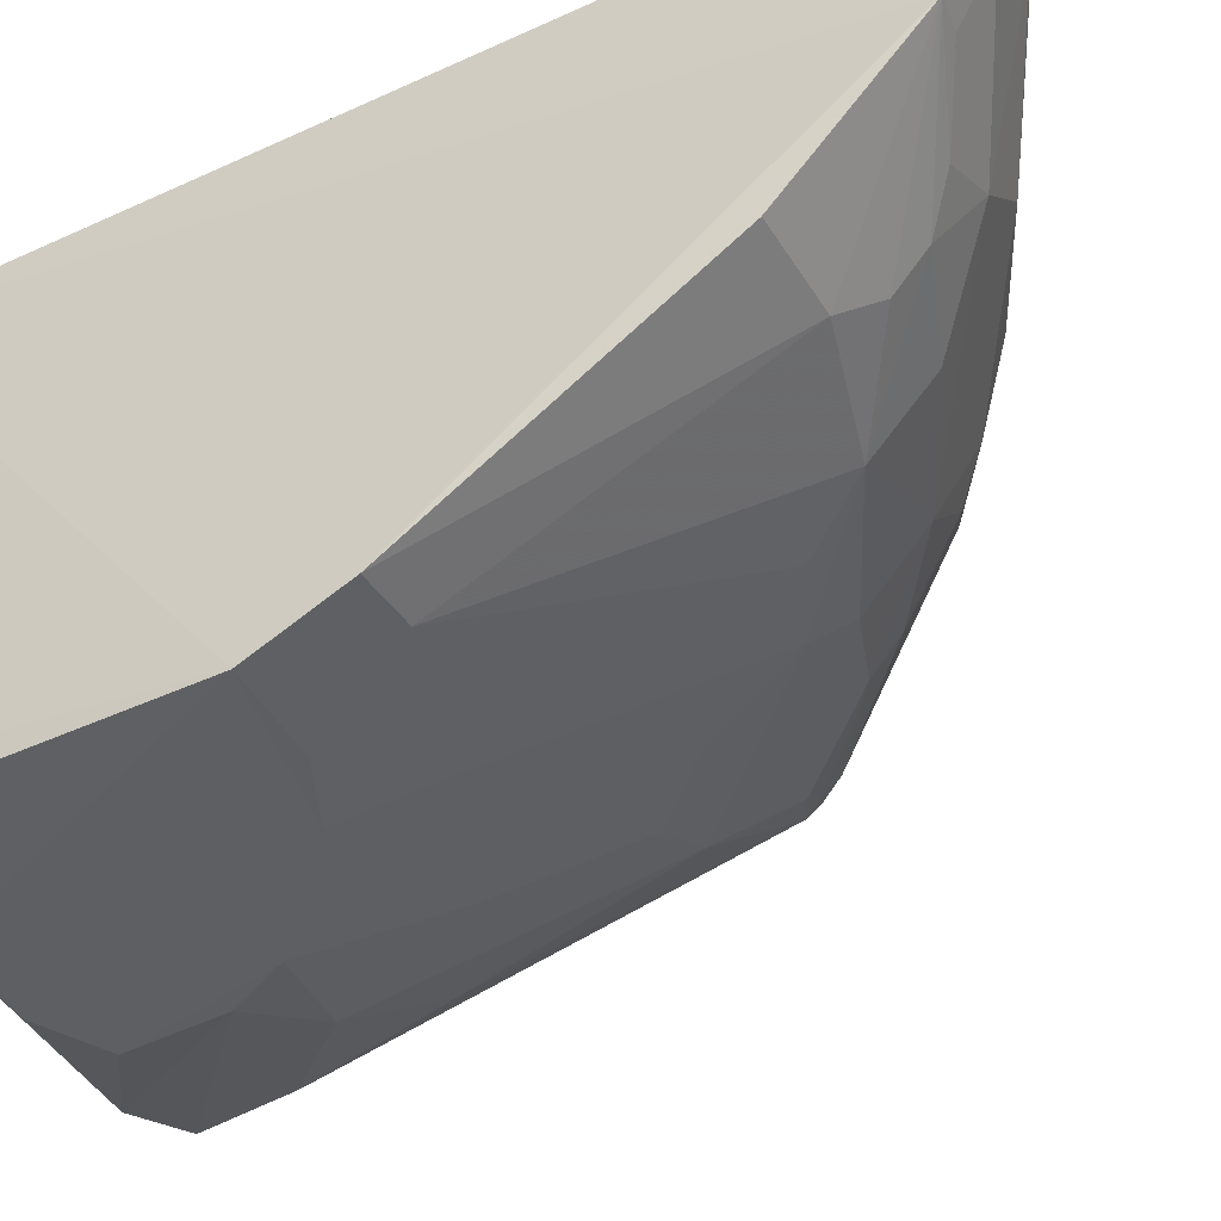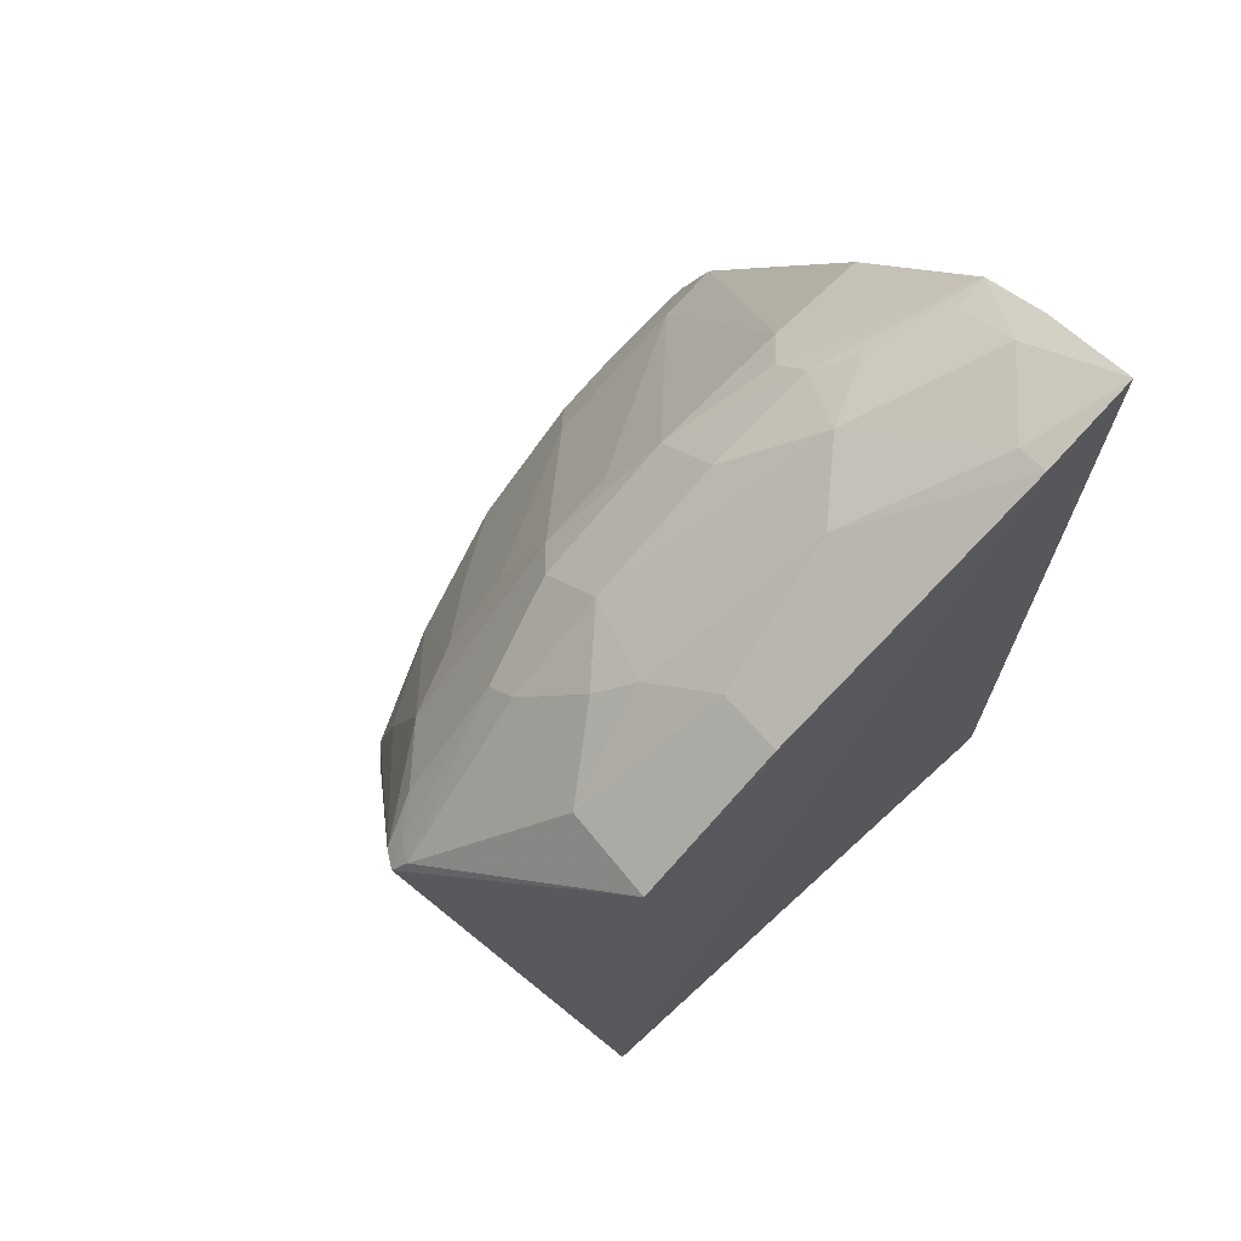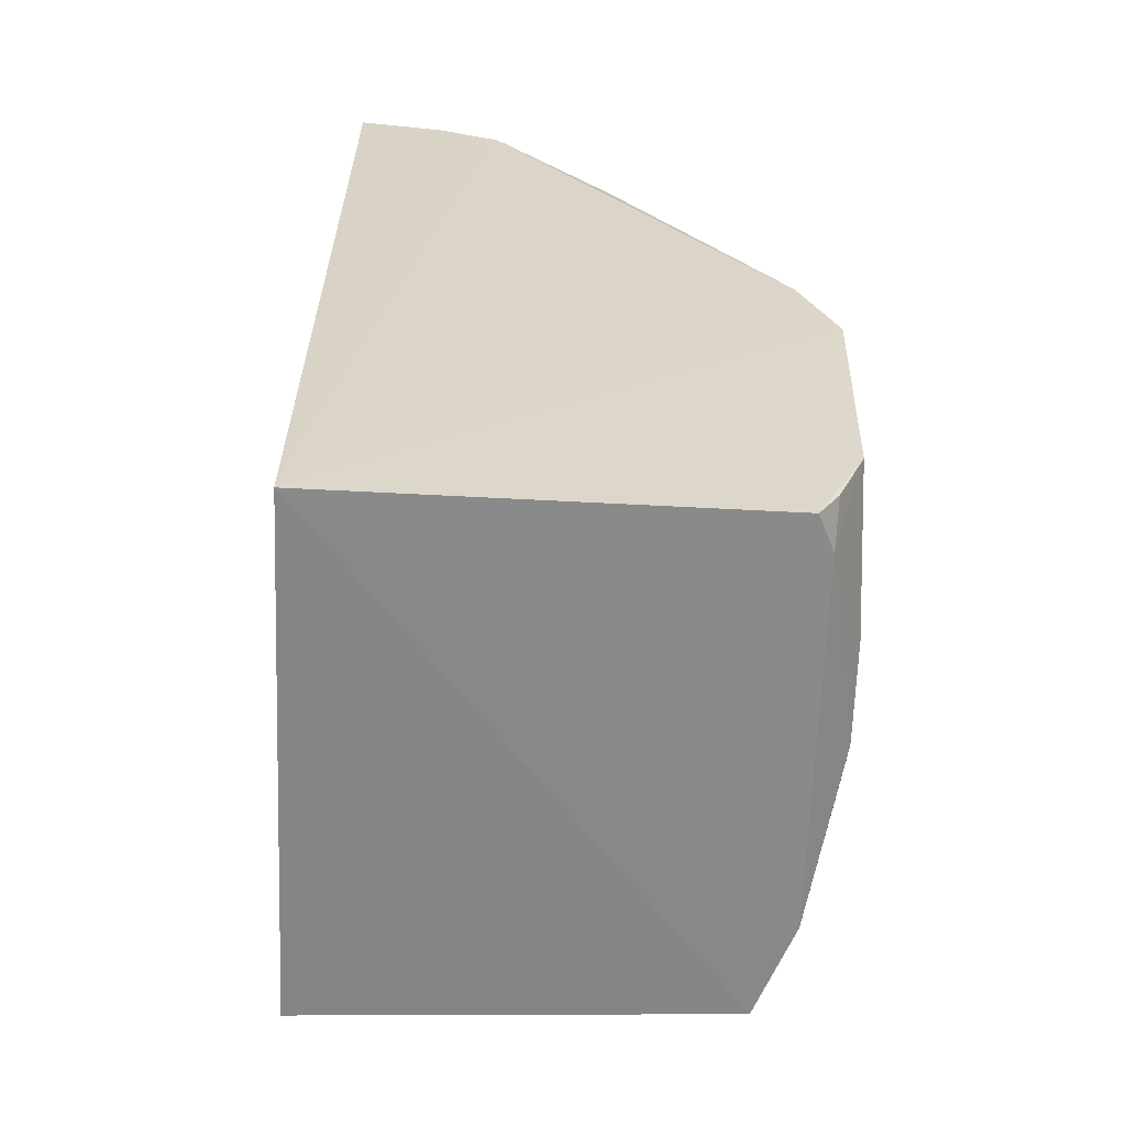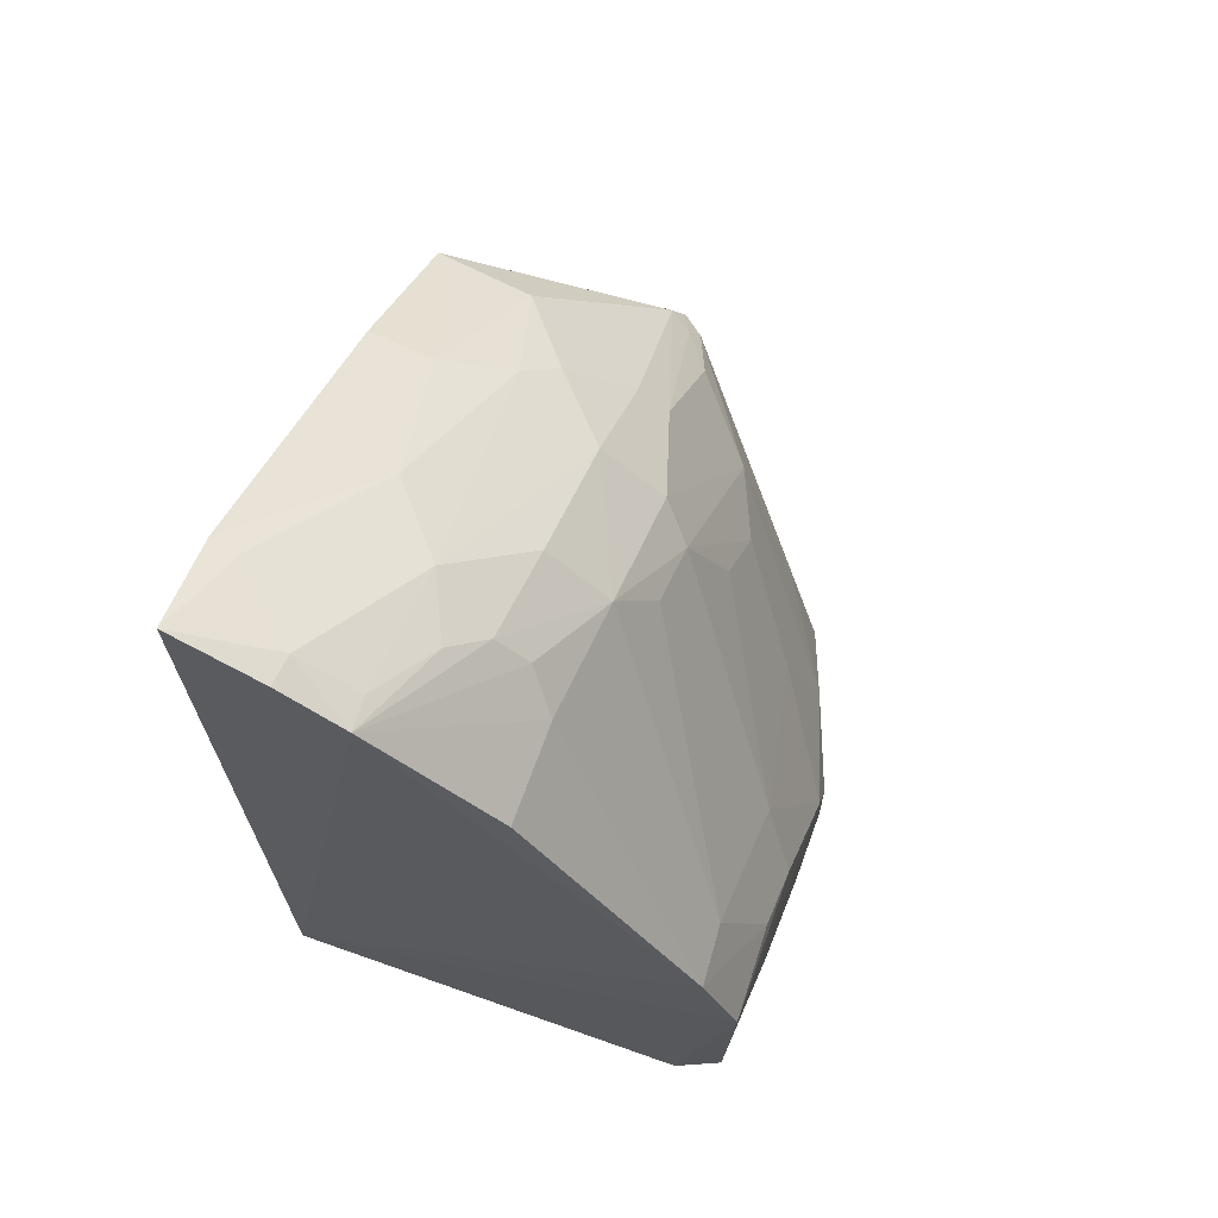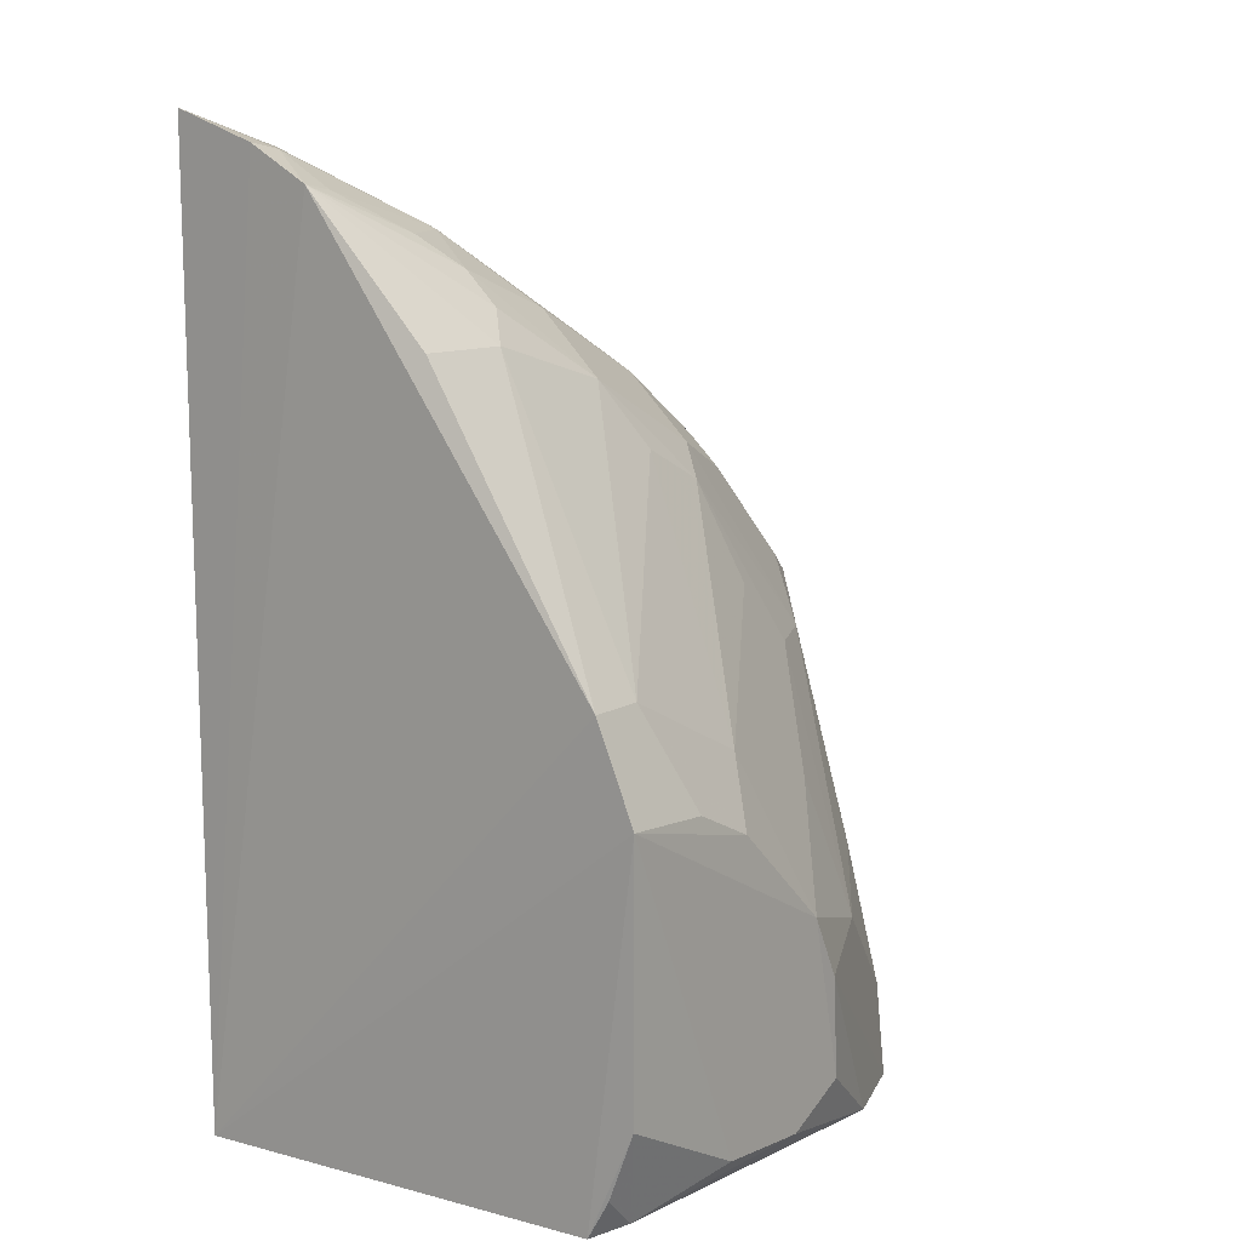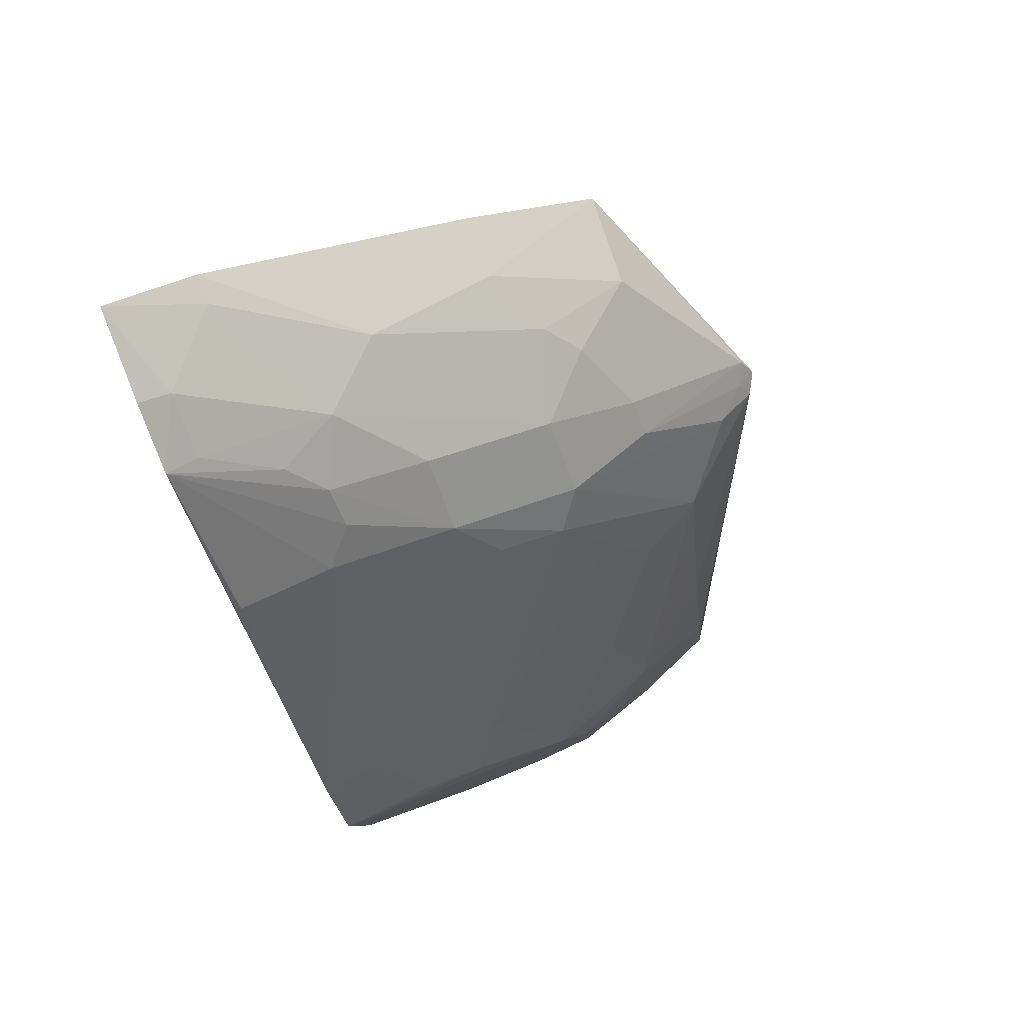
<metadata>
{"format":"obj","ext":"obj","renderer":"f3d","projection":"perspective","resolution":1024,"background":"white","views":[{"elev":-41.5,"azim":-61.1,"up":"+Y"},{"elev":70.4,"azim":137.5,"up":"+Z"},{"elev":-61.9,"azim":-92.7,"up":"+Z"},{"elev":68.5,"azim":-68.9,"up":"+Z"},{"elev":11.4,"azim":-52.9,"up":"+Z"},{"elev":79.1,"azim":-23.1,"up":"+Z"}]}
</metadata>
<code>
v 0.1433 -0.4904 0.111
v 0.2443 -0.461 0.009336
v 0.2896 -0.363 0.2273
v 0.02492 -0.2796 0.4147
v 0.02574 -0.2803 0.008637
v 0.1246 -0.3996 0.3131
v 0.2442 -0.4134 0.1994
v 0.02992 -0.467 0.01476
v 0.253 -0.2803 0.008637
v 0.1957 -0.334 0.3226
v 0.1984 -0.4722 0.09337
v 0.2899 -0.3762 0.213
v 0.172 -0.4124 0.2703
v 0.2033 -0.4763 0.0103
v 0.02425 -0.4756 0.2112
v 0.06465 -0.278 0.4022
v 0.1829 -0.4583 0.1532
v 0.242 -0.4582 0.05001
v 0.2947 -0.3675 0.2172
v 0.2262 -0.3846 0.2666
v 0.0885 -0.4895 0.03036
v 0.1578 -0.4897 0.08335
v 0.02224 -0.3464 0.388
v 0.02516 -0.4916 0.1719
v 0.05126 -0.4731 0.2104
v 0.2435 -0.2796 0.299
v 0.2138 -0.4277 0.1994
v 0.241 -0.4428 0.1097
v 0.2845 -0.3727 0.2226
v 0.184 -0.3989 0.2827
v 0.2696 -0.3853 0.2235
v 0.2089 -0.3461 0.3088
v 0.04636 -0.4743 0.01688
v 0.1603 -0.4898 0.04076
v 0.02324 -0.3187 0.4024
v 0.02634 -0.3991 0.3301
v 0.09394 -0.3453 0.3696
v 0.1416 -0.412 0.2853
v 0.06856 -0.398 0.3296
v 0.1107 -0.474 0.1811
v 0.06833 -0.4891 0.168
v 0.1823 -0.2795 0.3415
v 0.2248 -0.3716 0.2798
v 0.2407 -0.3203 0.2955
v 0.1313 -0.49 0.0271
v 0.02986 -0.4879 0.0606
v 0.03702 -0.3195 0.3998
v 0.1224 -0.3196 0.3681
v 0.1825 -0.3718 0.3094
v 0.0806 -0.3716 0.356
v 0.1855 -0.4267 0.2276
v 0.09662 -0.4895 0.1545
v 0.1812 -0.307 0.3393
v 0.03067 -0.4761 0.03121
v 0.0646 -0.2905 0.4001
v 0.03682 -0.3448 0.3855
v 0.08169 -0.3853 0.3422
v 0.1247 -0.3727 0.3388
v 0.06678 -0.359 0.369
f 9 2 5
f 14 8 5
f 14 5 2
f 16 9 5
f 16 5 4
f 17 1 11
f 18 11 2
f 18 2 12
f 19 12 2
f 19 2 9
f 22 11 1
f 22 14 2
f 22 2 11
f 23 5 15
f 24 15 5
f 24 5 8
f 26 9 16
f 26 19 9
f 26 3 19
f 27 17 11
f 27 11 7
f 27 7 13
f 28 7 11
f 28 11 18
f 28 18 12
f 28 12 7
f 29 19 3
f 29 12 19
f 29 3 20
f 30 13 7
f 30 6 13
f 31 7 12
f 31 29 20
f 31 12 29
f 31 30 7
f 31 20 30
f 33 8 14
f 34 14 22
f 34 22 1
f 35 4 5
f 35 5 23
f 36 23 15
f 38 13 6
f 38 6 25
f 39 25 6
f 39 15 25
f 39 36 15
f 39 23 36
f 40 38 25
f 40 13 38
f 40 1 17
f 40 17 27
f 41 25 15
f 41 15 24
f 42 26 16
f 43 20 3
f 43 3 32
f 44 10 32
f 44 32 3
f 44 3 26
f 45 33 14
f 45 21 33
f 45 14 34
f 45 24 21
f 45 34 1
f 45 1 24
f 46 24 8
f 46 33 21
f 46 21 24
f 47 4 35
f 47 35 23
f 48 37 10
f 49 32 10
f 49 10 37
f 49 43 32
f 49 30 20
f 49 20 43
f 49 6 30
f 51 40 27
f 51 27 13
f 51 13 40
f 52 40 25
f 52 25 41
f 52 1 40
f 52 41 24
f 52 24 1
f 53 10 44
f 53 48 10
f 53 42 16
f 53 16 48
f 53 44 26
f 53 26 42
f 54 46 8
f 54 8 33
f 54 33 46
f 55 16 4
f 55 4 47
f 55 48 16
f 55 47 37
f 55 37 48
f 56 47 23
f 56 37 47
f 57 50 23
f 57 23 39
f 57 39 6
f 57 6 50
f 58 49 37
f 58 37 50
f 58 50 6
f 58 6 49
f 59 50 37
f 59 37 56
f 59 56 23
f 59 23 50

</code>
